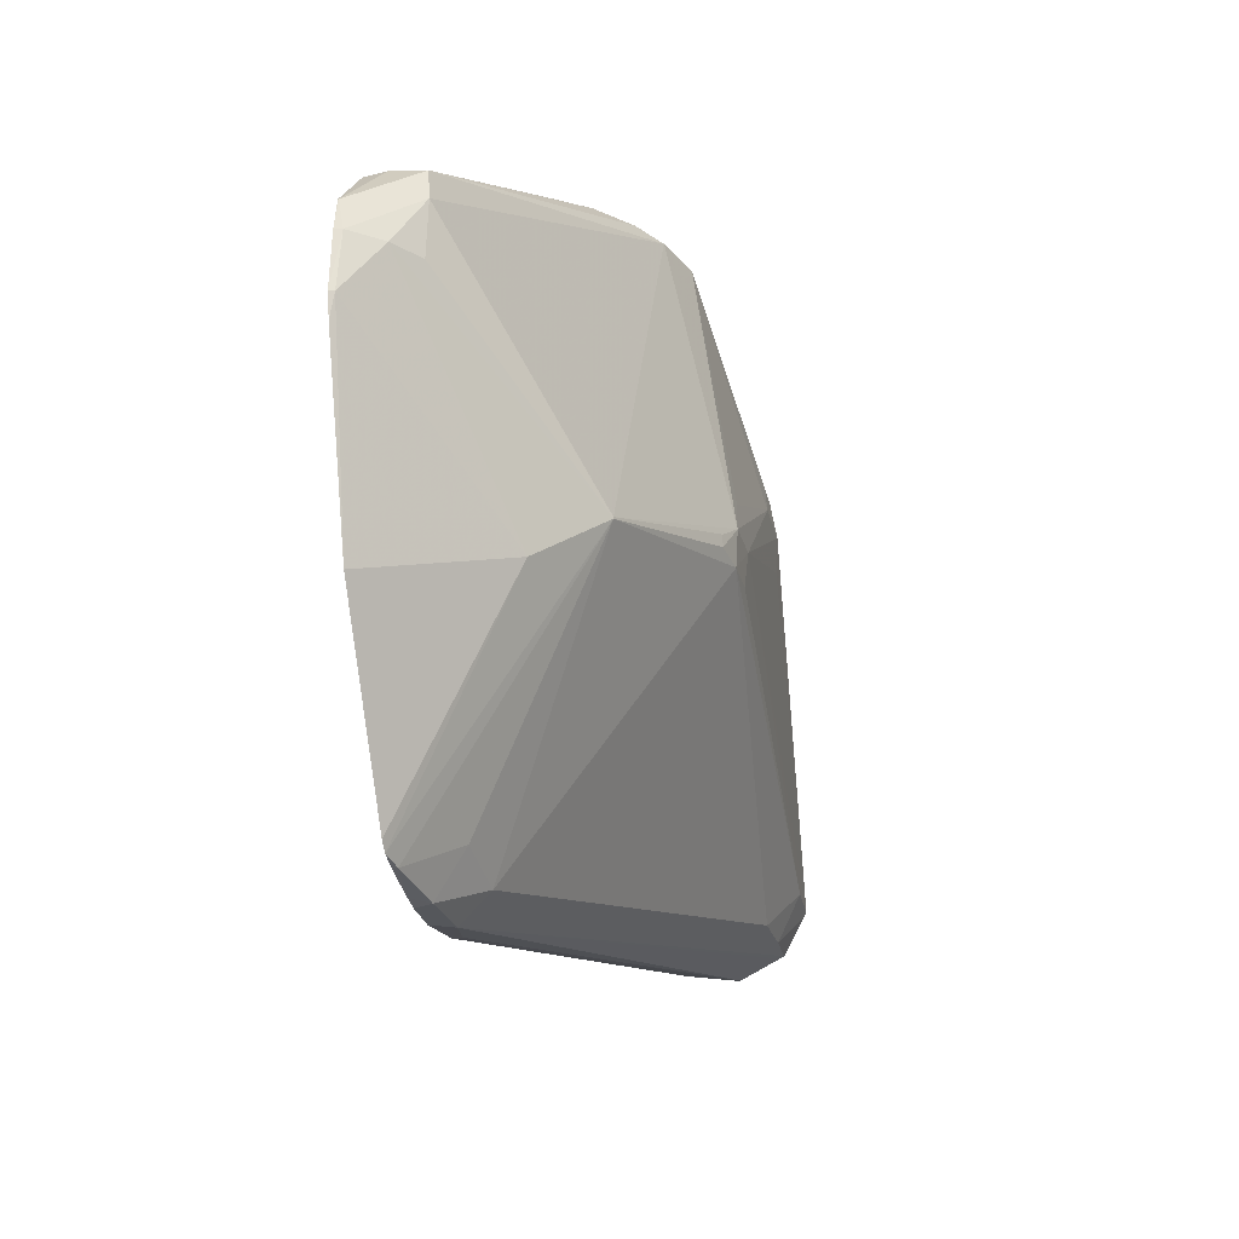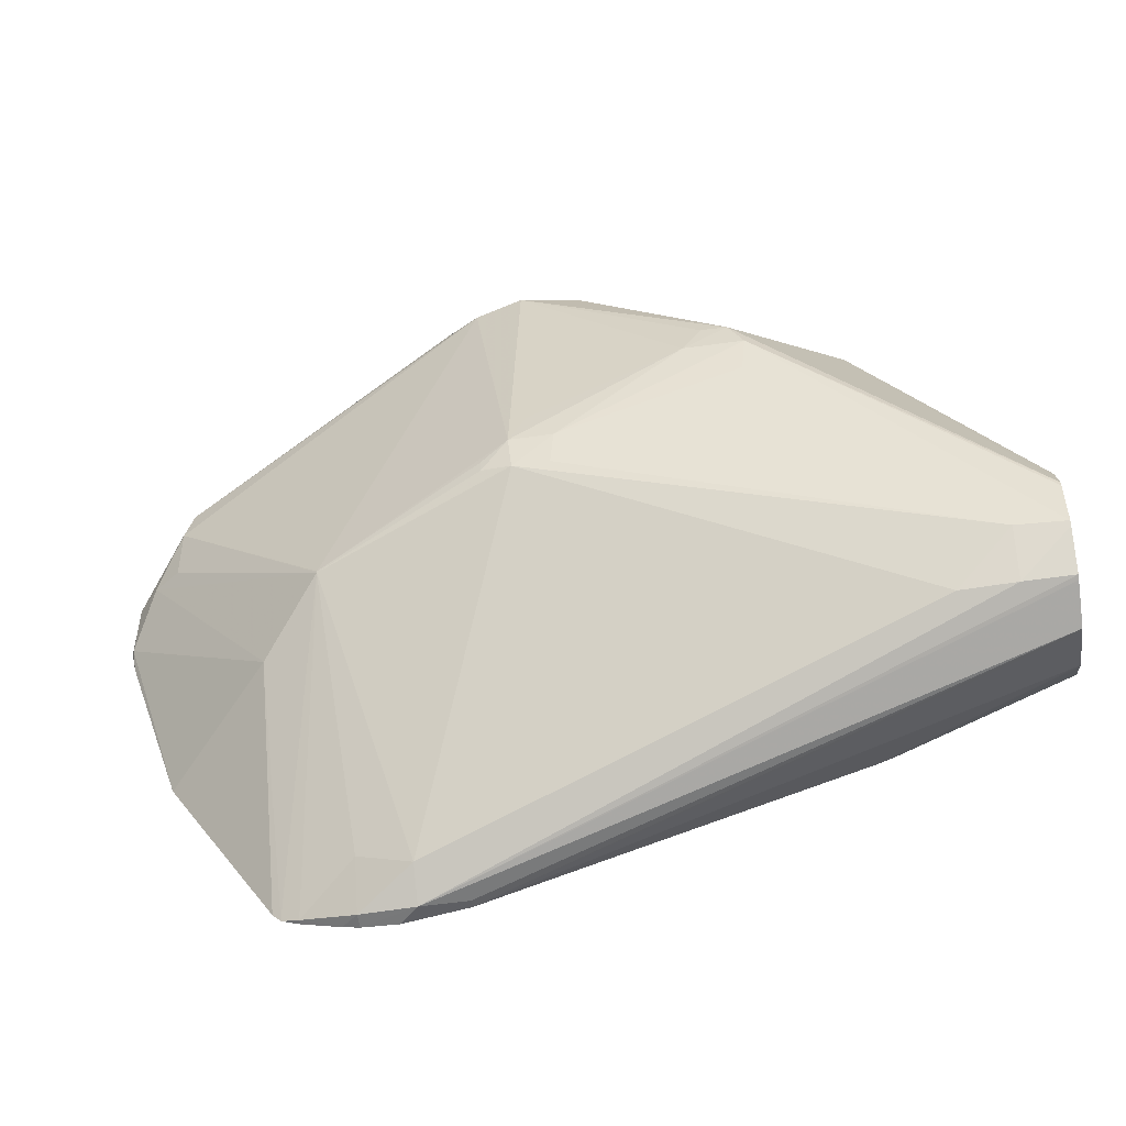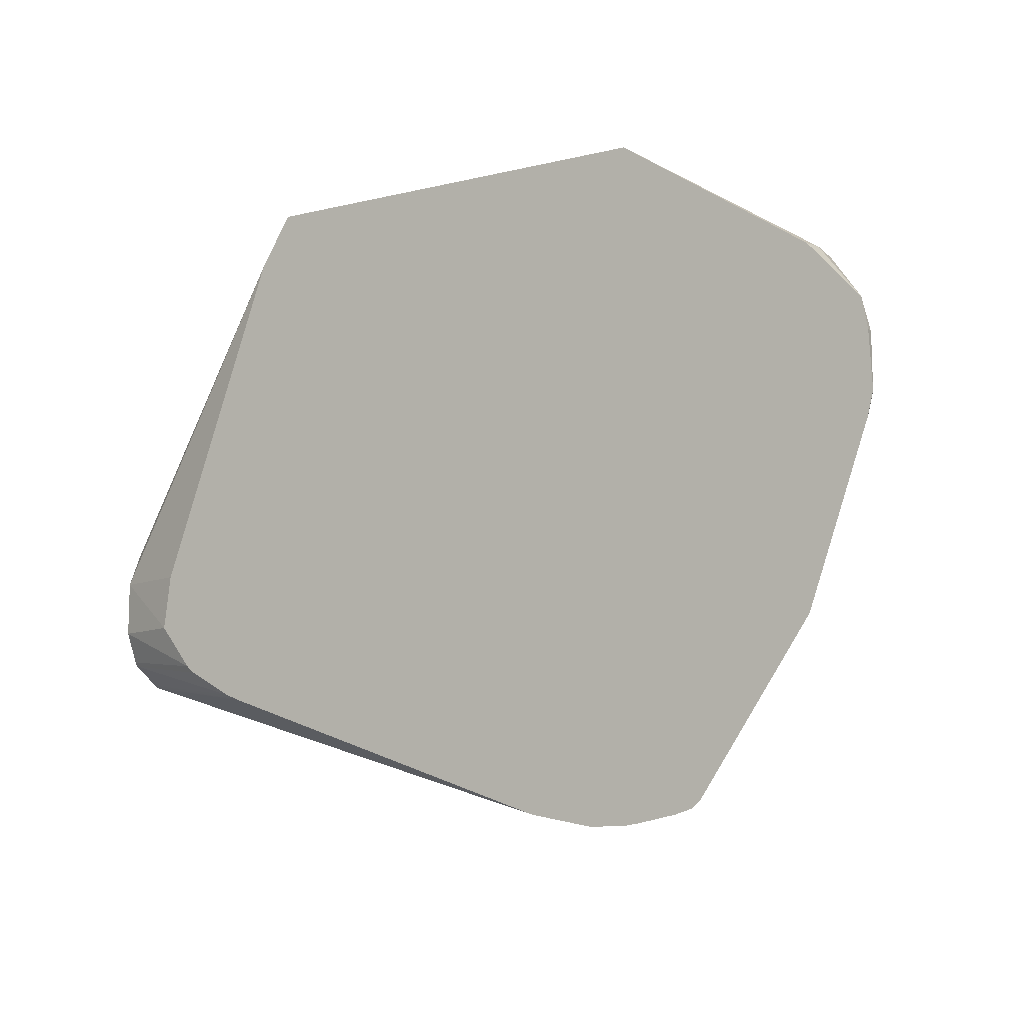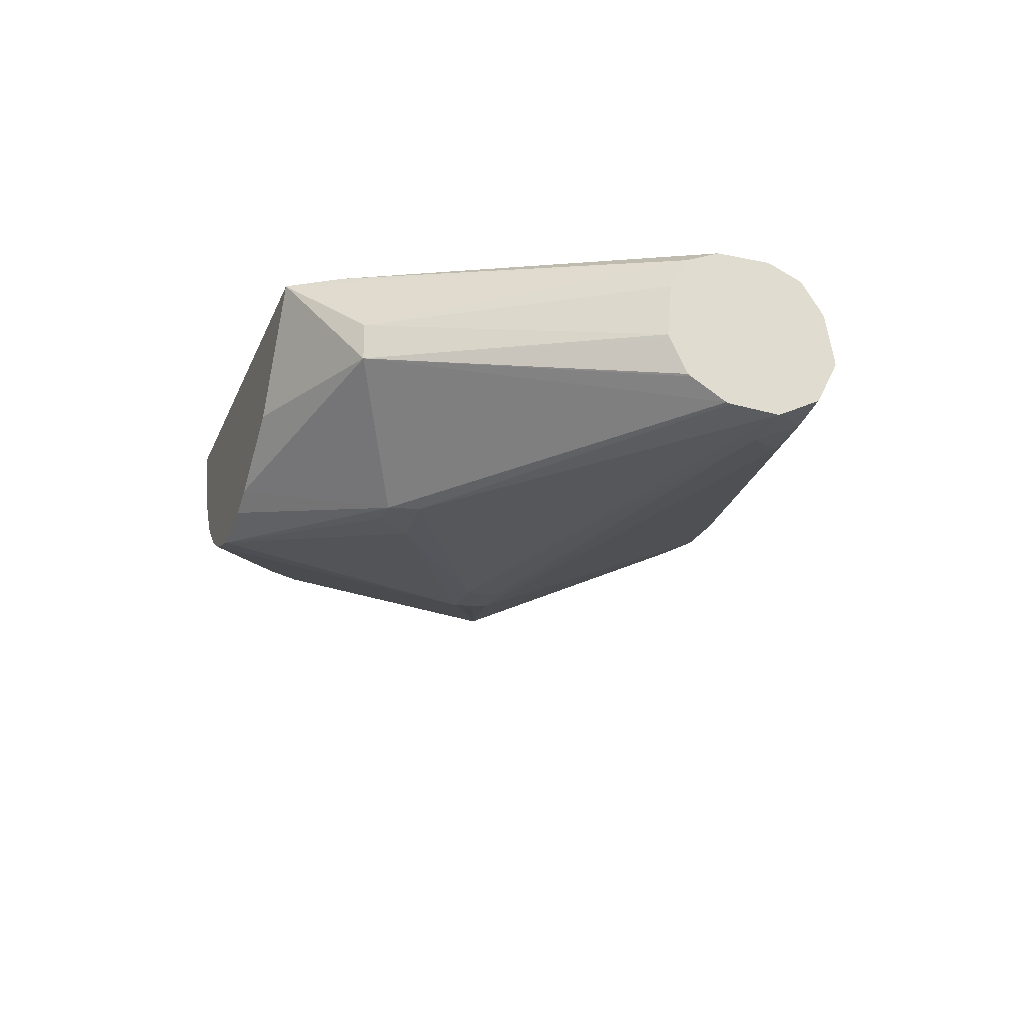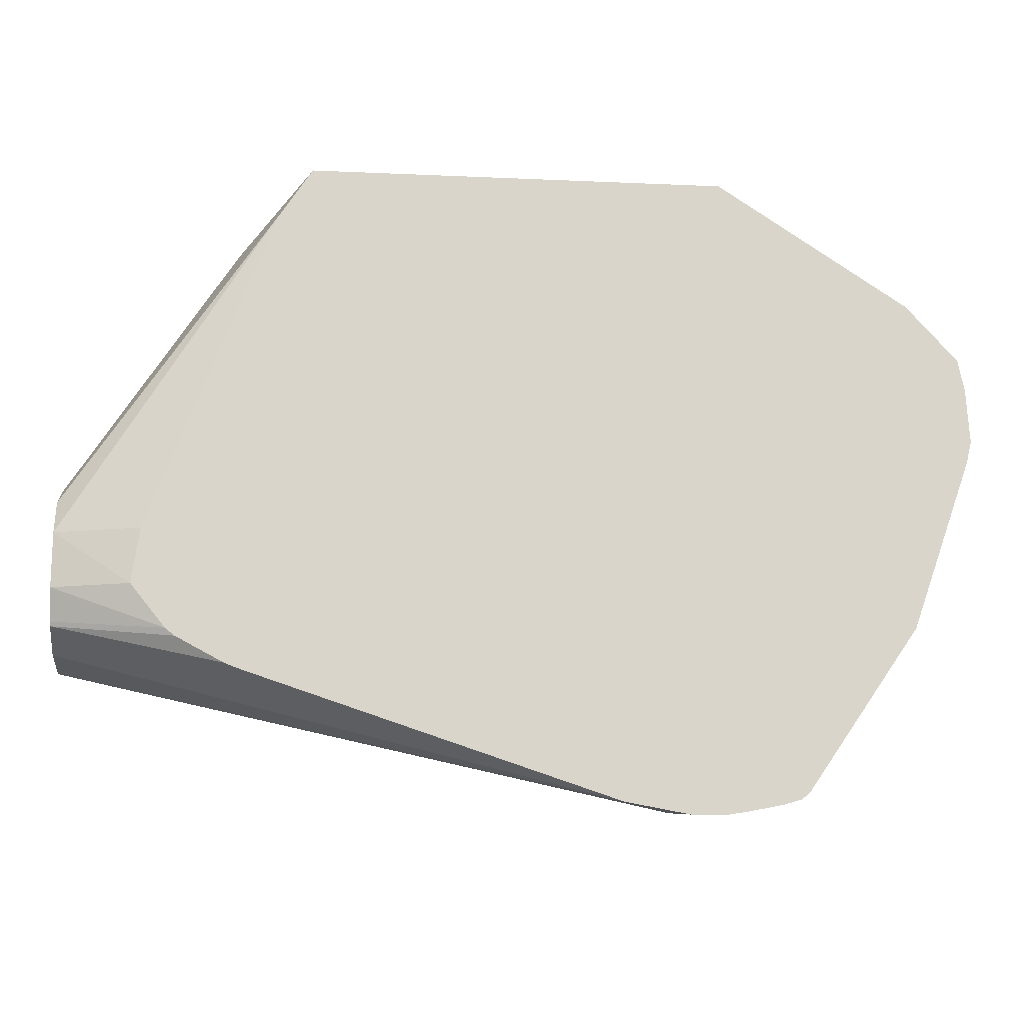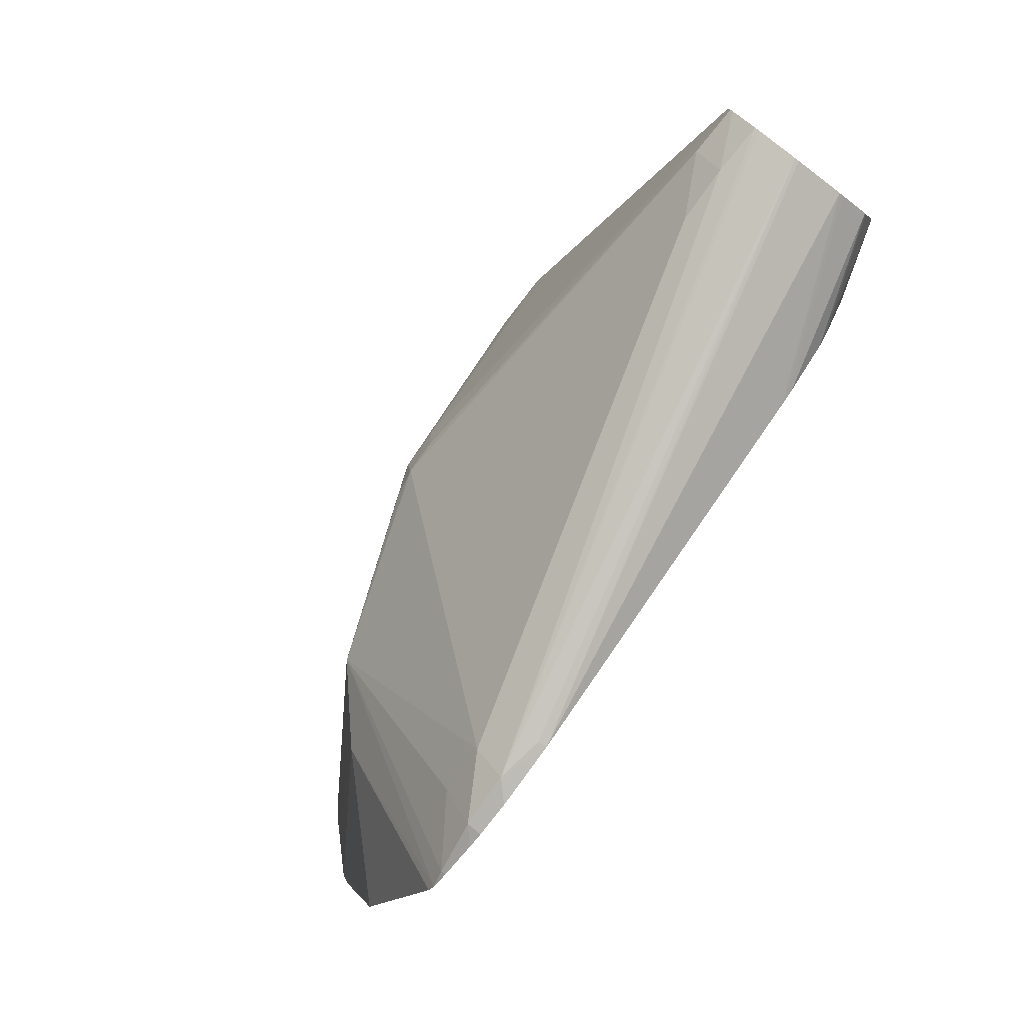
<metadata>
{"format":"obj","ext":"obj","renderer":"f3d","projection":"perspective","resolution":1024,"background":"white","views":[{"elev":-26.6,"azim":-77.2,"up":"+Z"},{"elev":-47.5,"azim":8.3,"up":"+Z"},{"elev":-8.8,"azim":-146.4,"up":"+Z"},{"elev":-25.5,"azim":70.6,"up":"+Y"},{"elev":-14.8,"azim":174.5,"up":"+Z"},{"elev":-76.4,"azim":53.1,"up":"+Z"}]}
</metadata>
<code>
v 0.03186 -0.05347 -0.07179
v 0.03056 -0.05347 -0.07179
v 0.03416 -0.05347 -0.07138
v 0.03253 -0.05411 -0.07168
v 0.03056 -0.054 -0.07169
v 0.02997 -0.05347 -0.07169
v 0.03416 -0.05379 -0.07138
v 0.0473 -0.05347 -0.06703
v 0.05403 -0.0562 -0.06613
v 0.05403 -0.058 -0.06644
v 0.05403 -0.05815 -0.06645
v 0.05403 -0.05956 -0.06574
v 0.05403 -0.05972 -0.06565
v 0.05224 -0.0598 -0.06579
v 0.03253 -0.0551 -0.07067
v 0.03059 -0.05494 -0.07008
v 0.02859 -0.05363 -0.07138
v 0.02859 -0.05347 -0.07142
v 0.04749 -0.05347 -0.06697
v 0.05403 -0.05605 -0.06604
v 0.05403 -0.06048 -0.06424
v 0.05403 -0.06056 -0.06407
v 0.05224 -0.06062 -0.06407
v 0.05027 -0.05976 -0.06584
v 0.03648 -0.06138 -0.0594
v 0.02956 -0.05916 -0.06115
v 0.02794 -0.05347 -0.07122
v 0.04792 -0.05347 -0.0668
v 0.05403 -0.05496 -0.06534
v 0.05403 -0.06046 -0.06229
v 0.04451 -0.06142 -0.05414
v 0.04436 -0.06137 -0.05554
v 0.0379 -0.06152 -0.05816
v 0.03778 -0.0614 -0.0594
v 0.03635 -0.06147 -0.05815
v 0.03541 -0.06118 -0.05923
v 0.02956 -0.05916 -0.06109
v 0.02319 -0.05549 -0.05422
v 0.02319 -0.05544 -0.05619
v 0.02221 -0.05473 -0.05619
v 0.02749 -0.05726 -0.0632
v 0.02764 -0.05347 -0.07094
v 0.04963 -0.05347 -0.06589
v 0.05403 -0.05489 -0.06519
v 0.04997 -0.05347 -0.06562
v 0.05403 -0.06042 -0.0621
v 0.04395 -0.06128 -0.05309
v 0.04237 -0.06145 -0.05423
v 0.03472 -0.0596 -0.0485
v 0.03541 -0.06118 -0.05879
v 0.03693 -0.06137 -0.05696
v 0.03646 -0.06016 -0.0485
v 0.02346 -0.05535 -0.05307
v 0.02139 -0.05374 -0.05619
v 0.02133 -0.05364 -0.05816
v 0.02362 -0.05347 -0.06512
v 0.05403 -0.05441 -0.06407
v 0.05122 -0.05347 -0.06407
v 0.05403 -0.05966 -0.06083
v 0.04797 -0.05755 -0.0509
v 0.03967 -0.05936 -0.0485
v 0.03863 -0.05983 -0.0485
v 0.04302 -0.06128 -0.05309
v 0.03357 -0.05894 -0.0485
v 0.03031 -0.05347 -0.0485
v 0.02337 -0.05422 -0.05298
v 0.02159 -0.0535 -0.05505
v 0.03237 -0.05785 -0.0485
v 0.0316 -0.05675 -0.0485
v 0.03127 -0.05619 -0.0485
v 0.02136 -0.05347 -0.05617
v 0.02125 -0.05347 -0.05816
v 0.02144 -0.05347 -0.05897
v 0.05403 -0.05443 -0.0621
v 0.05095 -0.05347 -0.0621
v 0.05403 -0.05959 -0.06071
v 0.05403 -0.05828 -0.06009
v 0.05403 -0.05816 -0.06004
v 0.04797 -0.05619 -0.05089
v 0.04533 -0.05347 -0.0485
v 0.04249 -0.05755 -0.0485
v 0.02343 -0.05347 -0.05302
v 0.02159 -0.05347 -0.05505
v 0.05403 -0.05498 -0.06088
v 0.04649 -0.05347 -0.05029
v 0.05403 -0.05619 -0.0602
f 38 49 53
f 38 40 39
f 47 52 63
f 38 53 54
f 40 54 55
f 37 49 38
f 38 54 40
f 40 55 41
f 47 61 62
f 41 56 42
f 44 45 57
f 45 58 57
f 46 59 60
f 47 63 48
f 46 60 47
f 47 62 52
f 35 52 49
f 41 55 56
f 35 51 52
f 26 36 50
f 35 50 36
f 26 39 40
f 47 60 61
f 26 40 41
f 26 41 27
f 26 50 37
f 27 41 42
f 28 43 29
f 29 43 45
f 29 45 44
f 30 46 31
f 31 46 47
f 31 47 48
f 31 48 33
f 31 33 32
f 33 48 35
f 35 49 37
f 35 37 50
f 35 48 51
f 48 63 52
f 74 85 84
f 49 52 62
f 58 75 74
f 59 76 60
f 60 76 77
f 60 77 78
f 60 78 79
f 60 79 80
f 60 80 81
f 60 81 61
f 57 58 74
f 65 82 66
f 66 83 67
f 67 83 71
f 74 75 85
f 78 86 79
f 79 86 84
f 79 84 80
f 80 84 85
f 26 38 39
f 66 82 83
f 48 52 51
f 55 73 56
f 54 72 55
f 49 62 61
f 49 61 81
f 49 81 80
f 49 80 65
f 49 65 70
f 49 70 69
f 49 69 68
f 49 68 64
f 55 72 73
f 49 64 53
f 53 66 67
f 53 67 54
f 53 64 68
f 53 68 69
f 53 69 70
f 53 70 65
f 54 67 71
f 54 71 72
f 53 65 66
f 26 37 38
f 17 27 18
f 25 35 36
f 1 3 4
f 1 4 2
f 2 4 5
f 2 5 6
f 3 7 4
f 3 8 9
f 3 9 10
f 3 10 11
f 3 11 7
f 4 7 11
f 4 11 12
f 4 12 13
f 4 13 14
f 4 14 15
f 4 15 5
f 5 15 16
f 5 16 17
f 1 8 3
f 5 17 6
f 1 19 8
f 1 43 28
f 25 36 26
f 1 2 6
f 1 6 18
f 1 18 27
f 1 27 42
f 1 42 56
f 1 56 73
f 1 73 72
f 1 72 71
f 1 71 83
f 1 83 82
f 1 65 80
f 1 80 85
f 1 85 75
f 1 75 58
f 1 58 45
f 1 45 43
f 1 28 19
f 6 17 18
f 1 82 65
f 9 19 20
f 14 24 15
f 15 25 26
f 15 26 16
f 15 24 25
f 16 26 17
f 17 26 27
f 19 28 20
f 20 28 29
f 22 30 31
f 22 31 32
f 22 33 23
f 23 33 34
f 23 34 25
f 23 25 24
f 25 34 33
f 8 19 9
f 25 33 35
f 14 23 24
f 14 22 23
f 22 32 33
f 13 21 14
f 9 29 44
f 14 21 22
f 9 20 29
f 9 44 57
f 9 57 74
f 9 84 86
f 9 86 78
f 9 78 77
f 9 77 76
f 9 74 84
f 9 59 46
f 9 11 10
f 9 46 30
f 9 30 22
f 9 22 21
f 9 21 13
f 9 76 59
f 9 13 12
f 9 12 11

</code>
